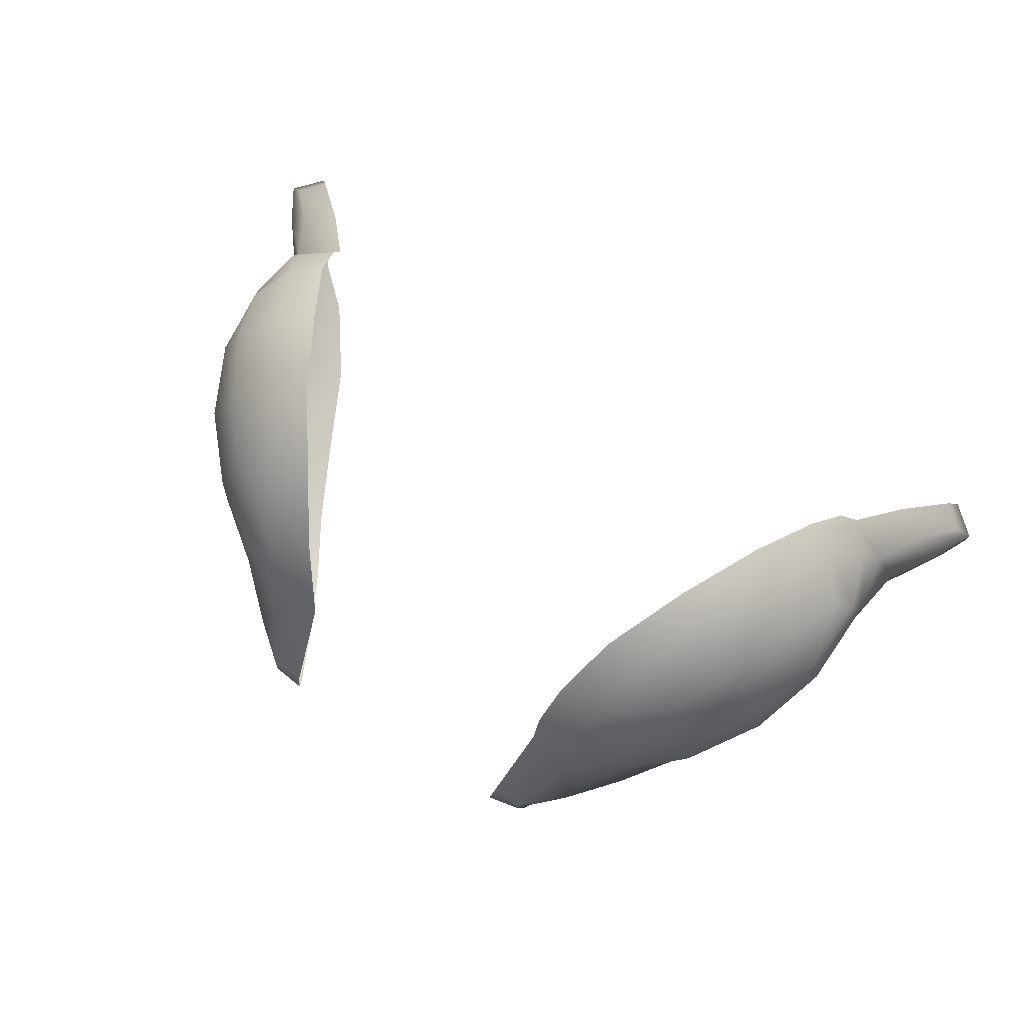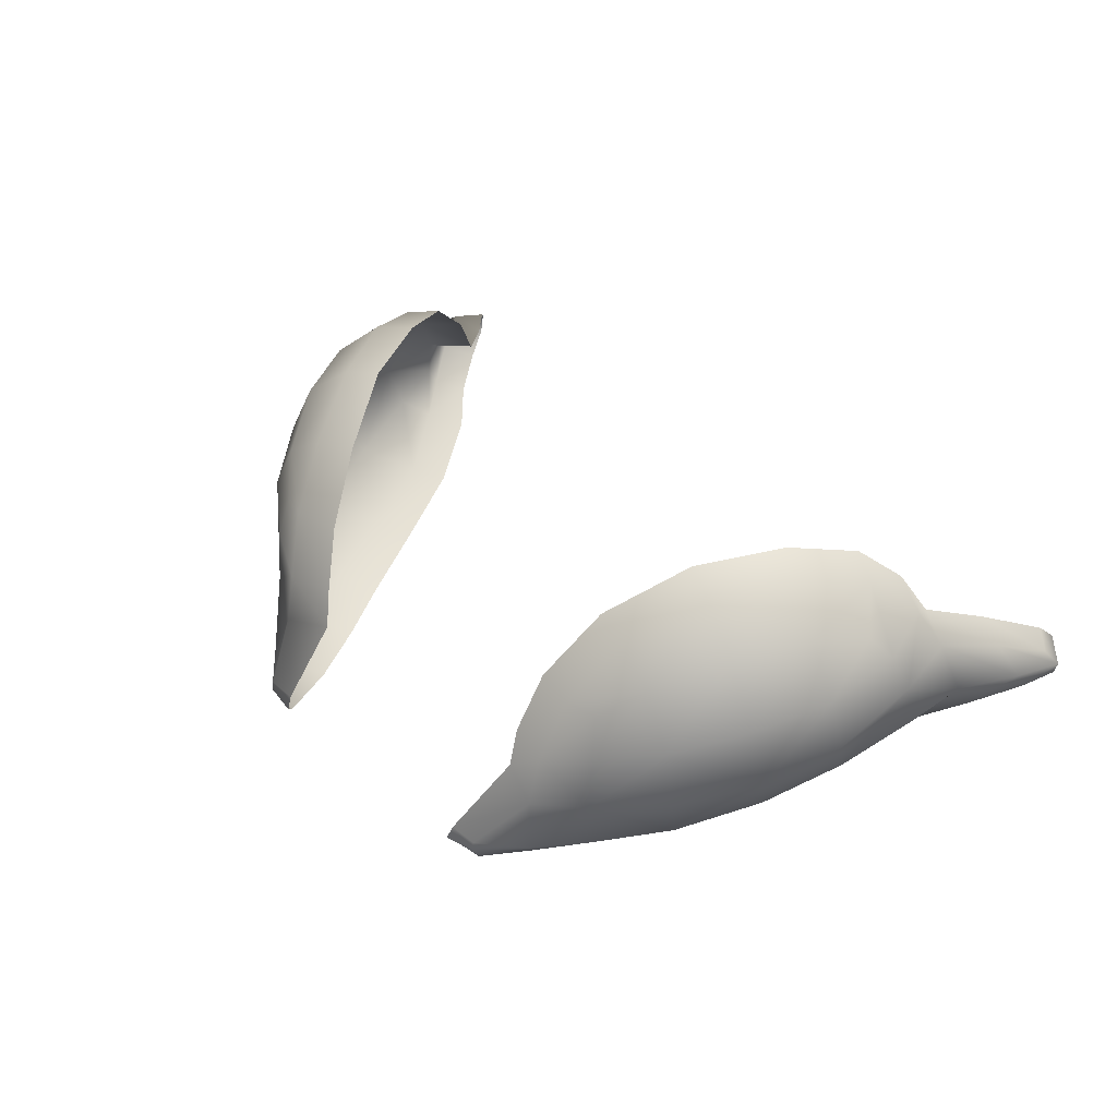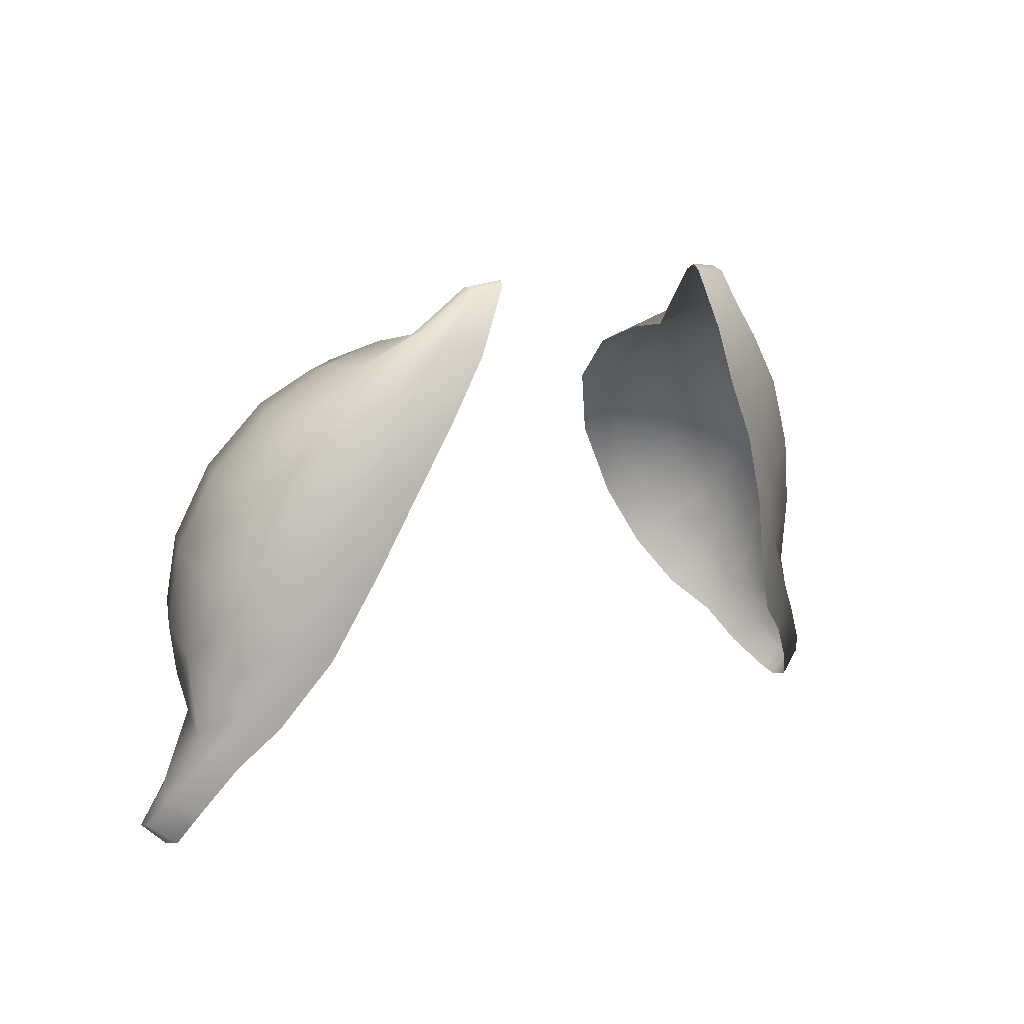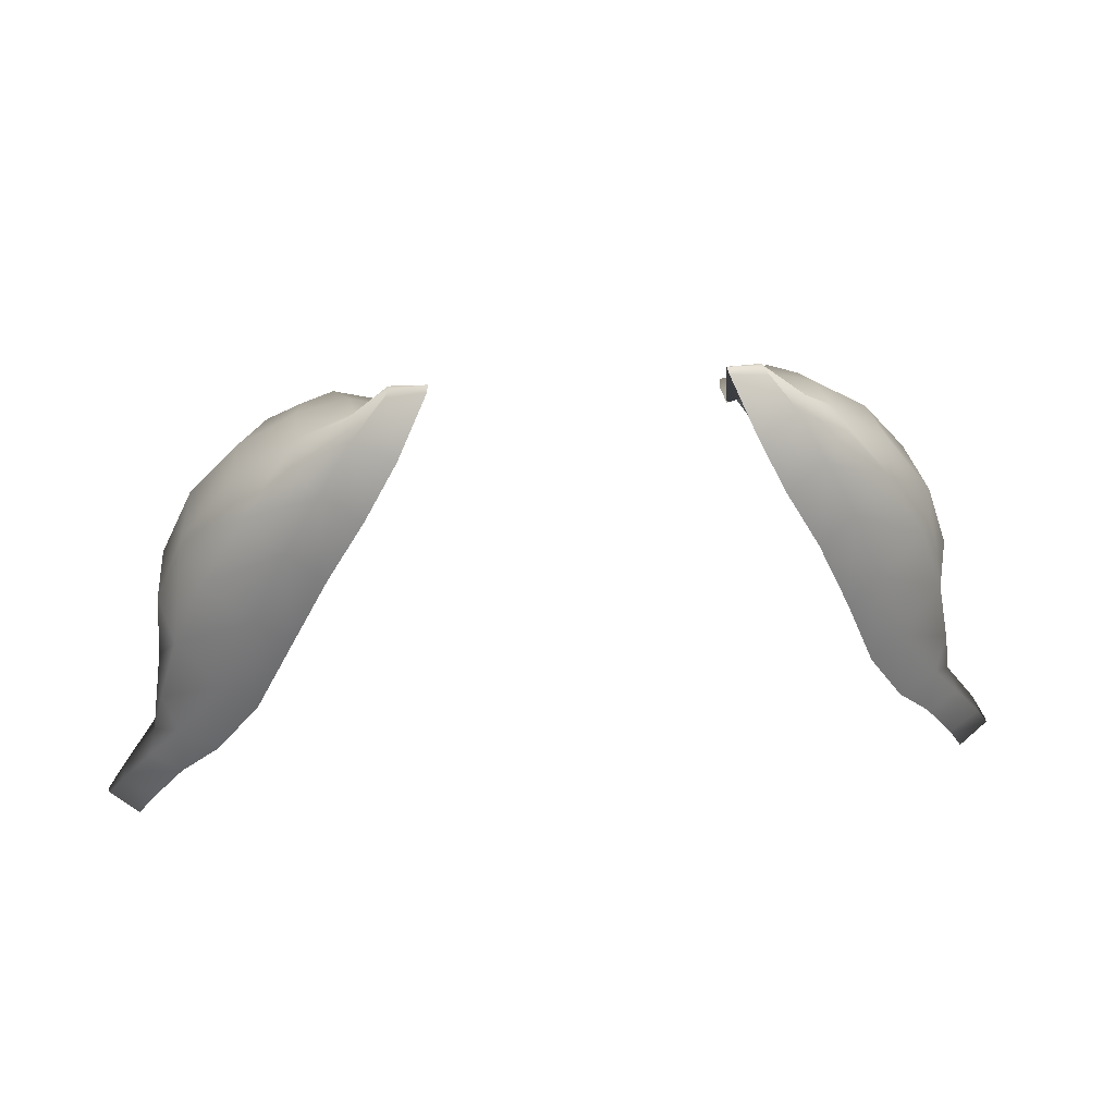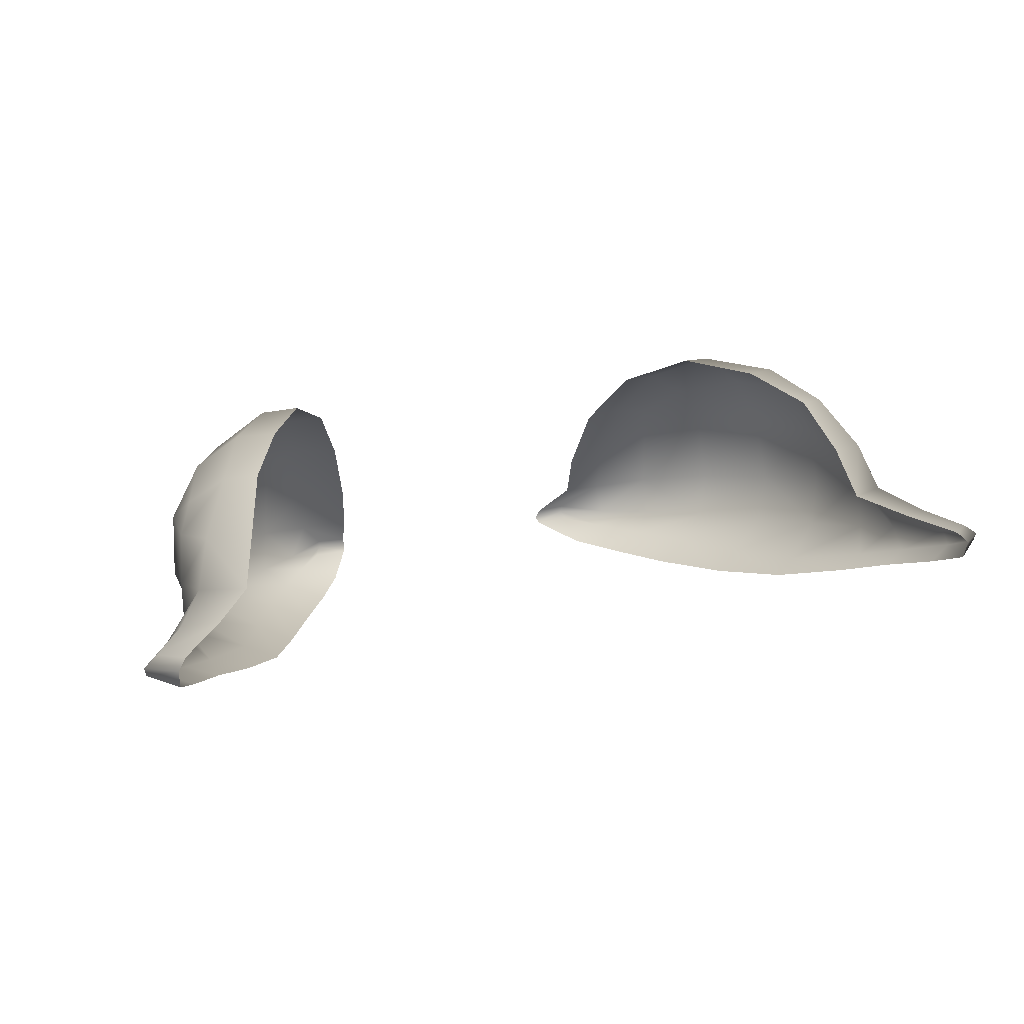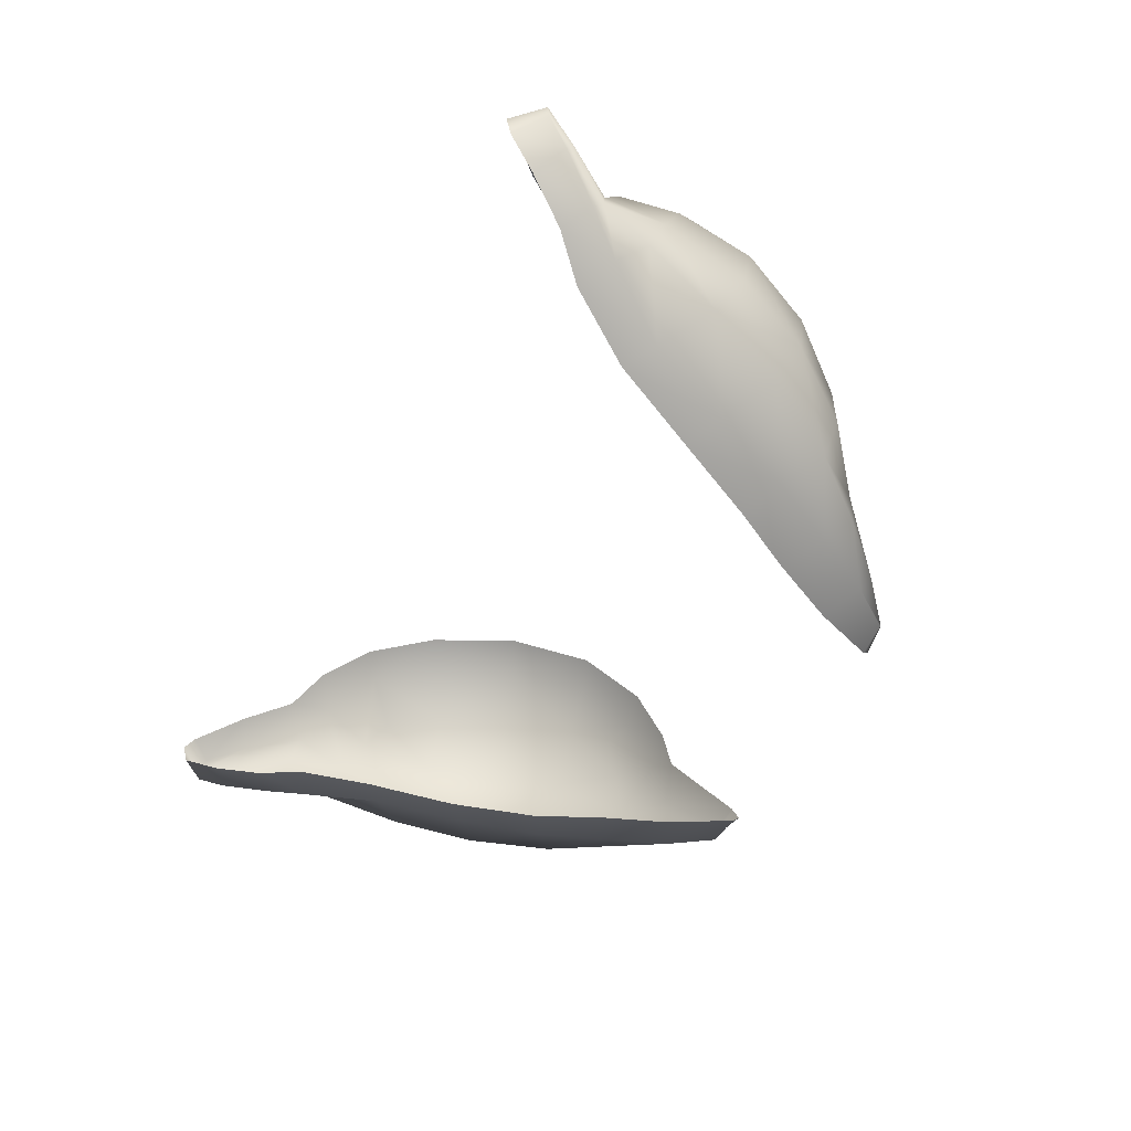
<metadata>
{"format":"obj","ext":"obj","renderer":"f3d","projection":"perspective","resolution":1024,"background":"white","views":[{"elev":64.7,"azim":31.0,"up":"+Y"},{"elev":36.2,"azim":47.7,"up":"+Y"},{"elev":12.3,"azim":-40.5,"up":"+Z"},{"elev":31.3,"azim":-7.7,"up":"+Z"},{"elev":23.5,"azim":160.0,"up":"+Y"},{"elev":-50.1,"azim":-115.8,"up":"+Y"}]}
</metadata>
<code>
g pm0676_18_Eye7Skin
v 0.0918 0.9648 0.4754
v 0.09917 0.9749 0.4888
v 0.08797 0.9772 0.4827
v 0.083 0.9885 0.495
v 0.09126 0.9867 0.5001
v 0.07394 0.9931 0.5122
v 0.1032 0.9631 0.4825
v 0.1054 0.9586 0.4979
v 0.1035 0.9706 0.5033
v 0.1109 0.9602 0.4685
v 0.1015 0.962 0.4638
v 0.119 0.9581 0.459
v 0.1128 0.9591 0.4531
v 0.1227 0.9555 0.4578
v 0.1152 0.9567 0.4507
v 0.1173 0.9534 0.4673
v 0.1222 0.9528 0.4585
v 0.1148 0.9515 0.452
v 0.118 0.9494 0.465
v 0.1098 0.9473 0.4602
v 0.1094 0.9443 0.4761
v 0.1016 0.9427 0.4712
v 0.1082 0.9504 0.4799
v 0.1009 0.9398 0.4862
v 0.09129 0.9383 0.4807
v 0.105 0.9456 0.4933
v 0.08775 0.933 0.5038
v 0.07994 0.9307 0.4982
v 0.0995 0.9389 0.514
v 0.07901 0.9273 0.5258
v 0.07043 0.9239 0.5201
v 0.07031 0.923 0.5471
v 0.06045 0.9195 0.5413
v 0.09123 0.9329 0.5345
v 0.09584 0.9453 0.5402
v 0.1035 0.9512 0.5202
v 0.1021 0.967 0.5243
v 0.06124 0.9204 0.564
v 0.05097 0.9177 0.5579
v 0.07971 0.9281 0.5546
v 0.05294 0.918 0.5797
v 0.04276 0.9157 0.5744
v 0.09972 0.9776 0.5087
v 0.09425 0.9815 0.524
v 0.09342 0.963 0.5436
v 0.06698 0.9248 0.5698
v 0.06585 0.9366 0.5712
v 0.08241 0.9407 0.5581
v 0.08049 0.9569 0.5595
v 0.04491 0.9172 0.5904
v 0.0353 0.9169 0.5912
v 0.04358 0.9195 0.5917
v 0.03475 0.9181 0.5927
v 0.03542 0.9214 0.5911
v 0.0551 0.922 0.582
v 0.04374 0.9217 0.5912
v 0.05171 0.933 0.5789
v 0.03907 0.9352 0.5743
v 0.05232 0.9467 0.5759
v 0.03977 0.9465 0.5723
v 0.06519 0.9519 0.5701
v 0.05557 0.9638 0.5695
v 0.04326 0.9635 0.5664
v 0.05046 0.9803 0.5533
v 0.0635 0.9629 0.5672
v 0.07267 0.9718 0.5586
v 0.06134 0.979 0.5572
v 0.07155 0.9899 0.5383
v 0.06231 0.9917 0.534
v 0.08479 0.9794 0.5423
v 0.08349 0.9916 0.5176
v -0.0918 0.9648 0.4754
v -0.08797 0.9772 0.4827
v -0.09917 0.9749 0.4888
v -0.083 0.9885 0.495
v -0.09126 0.9867 0.5001
v -0.07394 0.9931 0.5122
v -0.1032 0.9631 0.4825
v -0.1054 0.9586 0.4979
v -0.1035 0.9706 0.5033
v -0.1109 0.9602 0.4685
v -0.1015 0.962 0.4638
v -0.119 0.9581 0.459
v -0.1128 0.9591 0.4531
v -0.1227 0.9555 0.4578
v -0.1152 0.9567 0.4507
v -0.1173 0.9534 0.4673
v -0.1222 0.9528 0.4585
v -0.1148 0.9515 0.452
v -0.118 0.9494 0.465
v -0.1098 0.9473 0.4602
v -0.1094 0.9443 0.4761
v -0.1016 0.9427 0.4712
v -0.1082 0.9504 0.4799
v -0.1009 0.9398 0.4862
v -0.09129 0.9383 0.4807
v -0.105 0.9456 0.4933
v -0.08775 0.933 0.5038
v -0.07994 0.9307 0.4982
v -0.0995 0.9389 0.514
v -0.07901 0.9273 0.5258
v -0.07043 0.9239 0.5201
v -0.07031 0.923 0.5471
v -0.06045 0.9195 0.5413
v -0.09123 0.9329 0.5345
v -0.09584 0.9453 0.5402
v -0.1035 0.9512 0.5202
v -0.1021 0.967 0.5243
v -0.06124 0.9204 0.564
v -0.05097 0.9177 0.5579
v -0.07971 0.9281 0.5546
v -0.05294 0.918 0.5797
v -0.04276 0.9157 0.5744
v -0.09972 0.9776 0.5087
v -0.09425 0.9815 0.524
v -0.09342 0.963 0.5436
v -0.06698 0.9248 0.5698
v -0.06585 0.9366 0.5712
v -0.08241 0.9407 0.5581
v -0.08049 0.9569 0.5595
v -0.04491 0.9172 0.5904
v -0.0353 0.9169 0.5912
v -0.04358 0.9195 0.5917
v -0.03475 0.9181 0.5927
v -0.03542 0.9214 0.5911
v -0.0551 0.922 0.582
v -0.04374 0.9217 0.5912
v -0.05171 0.933 0.5789
v -0.03907 0.9352 0.5743
v -0.05232 0.9467 0.5759
v -0.03977 0.9465 0.5723
v -0.06519 0.9519 0.5701
v -0.05557 0.9638 0.5695
v -0.04326 0.9635 0.5664
v -0.05046 0.9803 0.5533
v -0.0635 0.9629 0.5672
v -0.07267 0.9718 0.5586
v -0.06134 0.979 0.5572
v -0.07155 0.9899 0.5383
v -0.06231 0.9917 0.534
v -0.08479 0.9794 0.5423
v -0.08349 0.9916 0.5176
g pm0676_18_Eye7Skin_0
f 3 2 1
f 3 4 2
f 4 5 2
f 4 6 5
f 2 7 1
f 8 7 2
f 9 2 5
f 9 8 2
f 7 10 1
f 10 11 1
f 10 12 11
f 12 13 11
f 13 12 14
f 14 12 10
f 15 13 14
f 16 10 7
f 16 14 10
f 15 14 17
f 18 15 17
f 19 17 14
f 18 17 19
f 16 19 14
f 20 18 19
f 20 19 21
f 21 19 16
f 22 20 21
f 23 16 7
f 23 21 16
f 23 7 8
f 21 24 22
f 24 21 23
f 24 25 22
f 26 24 23
f 26 23 8
f 24 27 25
f 24 26 27
f 27 28 25
f 26 29 27
f 26 8 29
f 27 30 28
f 30 27 29
f 30 31 28
f 30 32 31
f 32 33 31
f 34 30 29
f 30 34 32
f 34 29 35
f 8 36 29
f 29 36 35
f 37 36 8
f 35 36 37
f 9 37 8
f 32 38 33
f 38 39 33
f 34 40 32
f 34 35 40
f 38 32 40
f 38 41 39
f 41 42 39
f 9 43 37
f 43 9 5
f 43 44 37
f 43 5 44
f 45 35 37
f 45 37 44
f 46 38 40
f 38 46 41
f 46 40 47
f 35 48 40
f 40 48 47
f 49 48 35
f 45 49 35
f 47 48 49
f 41 50 42
f 50 51 42
f 51 50 52
f 52 50 41
f 53 51 52
f 53 52 54
f 46 55 41
f 55 52 41
f 46 47 55
f 52 56 54
f 56 52 55
f 54 56 57
f 57 56 55
f 47 57 55
f 58 54 57
f 58 57 59
f 59 57 47
f 60 58 59
f 61 59 47
f 61 47 49
f 60 59 62
f 63 60 62
f 63 62 64
f 61 65 59
f 65 62 59
f 65 61 66
f 61 49 66
f 65 66 62
f 62 67 64
f 66 67 62
f 64 67 68
f 68 67 66
f 69 64 68
f 69 68 6
f 70 66 49
f 70 68 66
f 45 70 49
f 70 45 44
f 70 44 68
f 68 71 6
f 44 71 68
f 6 71 5
f 5 71 44
f 74 73 72
f 75 73 74
f 76 75 74
f 77 75 76
f 78 74 72
f 78 79 74
f 74 80 76
f 79 80 74
f 81 78 72
f 82 81 72
f 83 81 82
f 84 83 82
f 83 84 85
f 83 85 81
f 84 86 85
f 81 87 78
f 85 87 81
f 85 86 88
f 86 89 88
f 88 90 85
f 88 89 90
f 90 87 85
f 89 91 90
f 90 91 92
f 90 92 87
f 91 93 92
f 87 94 78
f 92 94 87
f 78 94 79
f 95 92 93
f 92 95 94
f 96 95 93
f 95 97 94
f 94 97 79
f 98 95 96
f 97 95 98
f 99 98 96
f 100 97 98
f 79 97 100
f 101 98 99
f 98 101 100
f 102 101 99
f 103 101 102
f 104 103 102
f 101 105 100
f 105 101 103
f 100 105 106
f 107 79 100
f 107 100 106
f 107 108 79
f 107 106 108
f 108 80 79
f 109 103 104
f 110 109 104
f 111 105 103
f 106 105 111
f 103 109 111
f 112 109 110
f 113 112 110
f 114 80 108
f 80 114 76
f 115 114 108
f 76 114 115
f 106 116 108
f 108 116 115
f 109 117 111
f 117 109 112
f 111 117 118
f 119 106 111
f 119 111 118
f 119 120 106
f 120 116 106
f 119 118 120
f 121 112 113
f 122 121 113
f 121 122 123
f 121 123 112
f 122 124 123
f 123 124 125
f 126 117 112
f 123 126 112
f 118 117 126
f 127 123 125
f 123 127 126
f 127 125 128
f 127 128 126
f 128 118 126
f 125 129 128
f 128 129 130
f 128 130 118
f 129 131 130
f 130 132 118
f 118 132 120
f 130 131 133
f 131 134 133
f 133 134 135
f 136 132 130
f 133 136 130
f 132 136 137
f 120 132 137
f 137 136 133
f 138 133 135
f 138 137 133
f 138 135 139
f 138 139 137
f 135 140 139
f 139 140 77
f 137 141 120
f 139 141 137
f 141 116 120
f 116 141 115
f 115 141 139
f 142 139 77
f 142 115 139
f 142 77 76
f 142 76 115

</code>
